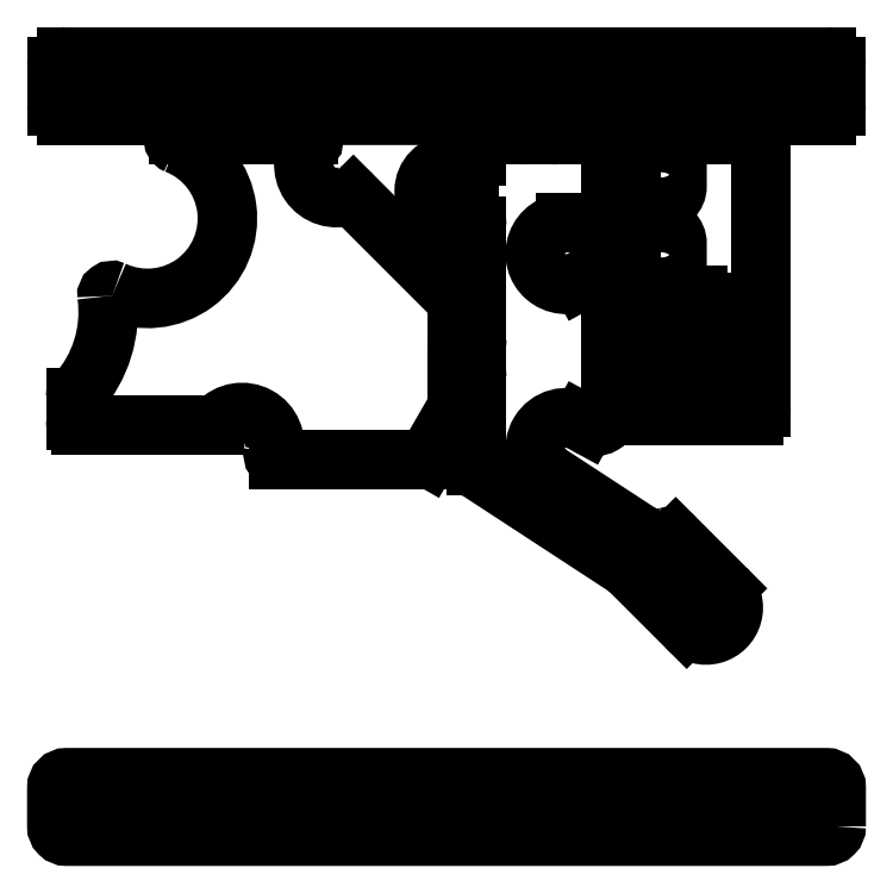
<metadata>
{"format":"dxf","ext":"dxf","renderer":"ezdxf+matplotlib","layout":"modelspace","background":"white","min_lineweight":24,"dpi":150}
</metadata>
<code>
0
SECTION
2
ENTITIES
0
LINE
8
0
10
158.9
20
-47
30
0
11
158.9
21
-43
31
0
0
LINE
8
0
10
157.9
20
-42
30
0
11
79.89
21
-42
31
0
0
LINE
8
0
10
78.89
20
-43
30
0
11
78.89
21
-47
31
0
0
ARC
8
0
10
79.89
20
-47
30
0
40
1
210
0
220
0
230
1
50
180
51
270
0
ARC
8
0
10
79.89
20
-43
30
0
40
1
210
0
220
-0
230
1
50
90
51
180
0
ARC
8
0
10
157.9
20
-43
30
0
40
1
210
-0
220
0
230
1
50
0
51
90
0
ARC
8
0
10
157.9
20
-47
30
0
40
1
210
0
220
0
230
1
50
-90
51
0
0
ARC
8
0
10
104.8
20
-50.5
30
0
40
0.5
210
-0
220
0
230
1
50
-42.47
51
90
0
ARC
8
0
10
91.37
20
-50.5
30
0
40
0.5
210
0
220
0
230
1
50
90
51
248.6
0
ARC
8
0
10
88.2
20
-58.6
30
0
40
8.2
210
0
220
0
230
1
50
-114.8
51
68.6
0
ARC
8
0
10
84.55
20
-66.5
30
0
40
0.5
210
0
220
-0
230
1
50
65.2
51
187.5
0
ARC
8
0
10
71.56
20
-68.2
30
0
40
12.6
210
-0
220
0
230
1
50
-41.85
51
7.484
0
ARC
8
0
10
81.32
20
-76.94
30
0
40
0.5
210
0
220
0
230
1
50
138.1
51
180
0
LINE
8
0
10
80.82
20
-76.94
30
0
11
80.82
21
-79.26
31
0
0
ARC
8
0
10
81.32
20
-79.26
30
0
40
0.5
210
0
220
0
230
1
50
180
51
270
0
LINE
8
0
10
81.32
20
-79.76
30
0
11
95.06
21
-79.76
31
0
0
ARC
8
0
10
95.06
20
-79.26
30
0
40
0.4997
210
0
220
0
230
1
50
269.4
51
317.5
0
ARC
8
0
10
97.9
20
-81.86
30
0
40
3.35
210
-0
220
0
230
1
50
-15.05
51
137.5
0
ARC
8
0
10
101.6
20
-82.86
30
0
40
0.5
210
0
220
0
230
1
50
164.9
51
270
0
LINE
8
0
10
101.6
20
-83.36
30
0
11
116.6
21
-83.36
31
0
0
ARC
8
0
10
116.6
20
-82.86
30
0
40
0.4999
210
0
220
0
230
1
50
270
51
330
0
LINE
8
0
10
117
20
-83.11
30
0
11
119.9
21
-78.04
31
0
0
ARC
8
0
10
119.5
20
-77.79
30
0
40
0.5
210
0
220
0
230
1
50
-30.31
51
0.002878
0
LINE
8
0
10
120
20
-67.22
30
0
11
120
21
-67.22
31
0
0
ARC
8
0
10
119.5
20
-67.22
30
0
40
0.5003
210
0
220
-0
230
1
50
0.005983
51
44.99
0
LINE
8
0
10
119.9
20
-66.87
30
0
11
109.3
21
-56.34
31
0
0
ARC
8
0
10
109
20
-56.7
30
0
40
0.5
210
0
220
-0
230
1
50
45
51
110.9
0
ARC
8
0
10
107.6
20
-53.1
30
0
40
3.35
210
0
220
0
230
1
50
137.5
51
290.9
0
ARC
8
0
10
122.8
20
-83.93
30
0
40
0.8
210
0
220
0
230
1
50
180.3
51
236.9
0
LINE
8
0
10
122.4
20
-84.6
30
0
11
137.2
21
-94.3
31
0
0
ARC
8
0
10
135.4
20
-97.1
30
0
40
3.349
210
0
220
-0
230
1
50
45
51
56.85
0
LINE
8
0
10
137.8
20
-94.73
30
0
11
143.5
21
-100.5
31
0
0
ARC
8
0
10
145.5
20
-98.55
30
0
40
2.8
210
0
220
0
230
1
50
-135
51
45
0
LINE
8
0
10
147.5
20
-96.57
30
0
11
142.4
21
-91.48
31
0
0
ARC
8
0
10
141.8
20
-92.04
30
0
40
0.7999
210
0
220
-0
230
1
50
44.66
51
108.2
0
ARC
8
0
10
140.5
20
-88.1
30
0
40
3.35
210
0
220
0
230
1
50
236.9
51
288.2
0
LINE
8
0
10
138.7
20
-90.9
30
0
11
129.4
21
-84.84
31
0
0
ARC
8
0
10
131.1
20
-82.2
30
0
40
3.15
210
0
220
-0
230
1
50
61.41
51
236.9
0
LINE
8
0
10
132.7
20
-79.43
30
0
11
132.7
21
-79.43
31
0
0
LINE
8
0
10
132.7
20
-79.43
30
0
11
133.2
21
-79.73
31
0
0
ARC
8
0
10
134
20
-78.2
30
0
40
1.75
210
0
220
0
230
1
50
241.2
51
360
0
ARC
8
0
10
134
20
-66.2
30
0
40
1.75
210
0
220
0
230
1
50
-0.1937
51
118.6
0
LINE
8
0
10
133.2
20
-64.66
30
0
11
132.7
21
-64.97
31
0
0
ARC
8
0
10
131.1
20
-62.2
30
0
40
3.15
210
0
220
-0
230
1
50
90
51
298.6
0
LINE
8
0
10
131.1
20
-59.05
30
0
11
131.1
21
-59.05
31
0
0
LINE
8
0
10
131.1
20
-59.05
30
0
11
135
21
-59.05
31
0
0
ARC
8
0
10
135
20
-58.25
30
0
40
0.8
210
0
220
0
230
1
50
-89.71
51
6.974e-05
0
ARC
8
0
10
135
20
-50.8
30
0
40
0.8
210
0
220
-0
230
1
50
0.0001039
51
90
0
ARC
8
0
10
122.8
20
-50.8
30
0
40
0.8
210
0
220
0
230
1
50
90
51
180
0
LINE
8
0
10
122
20
-50.8
30
0
11
122
21
-52.2
31
0
0
ARC
8
0
10
121.2
20
-52.2
30
0
40
0.8
210
-0
220
0
230
1
50
270
51
360
0
LINE
8
0
10
121.2
20
-53
30
0
11
119.4
21
-53
31
0
0
ARC
8
0
10
119.4
20
-55.8
30
0
40
2.8
210
0
220
-0
230
1
50
90
51
270
0
LINE
8
0
10
119.4
20
-58.6
30
0
11
121.2
21
-58.6
31
0
0
ARC
8
0
10
121.2
20
-59.4
30
0
40
0.8
210
-0
220
0
230
1
50
-1.835e-05
51
90
0
LWPOLYLINE
8
0
90
8
70
1
43
0
10
158.9
20
-121
10
158.9
20
-117
42
0.4142
10
157.9
20
-116
10
79.89
20
-116
42
0.4142
10
78.89
20
-117
10
78.89
20
-121
42
0.4142
10
79.89
20
-122
10
157.9
20
-122
42
0.4142
0
ARC
8
0
10
96.88
20
-49
30
0
40
1
210
0
220
0
230
1
50
-90.2
51
90
0
ARC
8
0
10
100.9
20
-49
30
0
40
1
210
0
220
0
230
1
50
93.4
51
270
0
LINE
8
0
10
96.88
20
-50
30
0
11
91.37
21
-50
31
0
0
LINE
8
0
10
100.9
20
-50
30
0
11
104.8
21
-50
31
0
0
LINE
8
0
10
96.88
20
-48
30
0
11
79.89
21
-48
31
0
0
ARC
8
0
10
126.3
20
-49
30
0
40
1
210
0
220
0
230
1
50
-90
51
90
0
ARC
8
0
10
130.3
20
-49
30
0
40
1
210
0
220
-0
230
1
50
90
51
270
0
LINE
8
0
10
100.8
20
-48
30
0
11
126.3
21
-48
31
0
0
LINE
8
0
10
126.3
20
-50
30
0
11
122.8
21
-50
31
0
0
LINE
8
0
10
130.3
20
-50
30
0
11
135
21
-50
31
0
0
ARC
8
0
10
121
20
-70.95
30
0
40
1
210
0
220
0
230
1
50
-180
51
1.4e-05
0
ARC
8
0
10
121
20
-74.95
30
0
40
1
210
0
220
-0
230
1
50
1.4e-05
51
180
0
LINE
8
0
10
120
20
-70.95
30
0
11
120
21
-67.22
31
0
0
LINE
8
0
10
120
20
-74.95
30
0
11
120
21
-77.79
31
0
0
LINE
8
0
10
122
20
-74.95
30
0
11
122
21
-83.93
31
0
0
LINE
8
0
10
122
20
-70.95
30
0
11
122
21
-59.4
31
0
0
ARC
8
0
10
138.6
20
-65.65
30
0
40
0.8
210
0
220
0
230
1
50
180
51
270
0
LINE
8
0
10
138.6
20
-66.45
30
0
11
144.6
21
-66.45
31
0
0
LINE
8
0
10
146.2
20
-78.78
30
0
11
150.4
21
-78.78
31
0
0
ARC
8
0
10
150.4
20
-77.98
30
0
40
0.8
210
-0
220
0
230
1
50
-90
51
0
0
LINE
8
0
10
151.2
20
-77.98
30
0
11
151.2
21
-50.8
31
0
0
ARC
8
0
10
138.6
20
-50.8
30
0
40
0.8
210
0
220
-0
230
1
50
90
51
180
0
LWPOLYLINE
8
0
90
4
70
1
43
0
10
139.3
20
-55.31
42
1
10
142.5
20
-55.31
10
142.5
20
-52.91
42
1
10
139.3
20
-52.91
0
LWPOLYLINE
8
0
90
4
70
1
43
0
10
139.3
20
-63.54
42
1
10
142.5
20
-63.54
10
142.5
20
-61.14
42
1
10
139.3
20
-61.14
0
LINE
8
0
10
135.8
20
-56
30
0
11
135.8
21
-58.25
31
0
0
LINE
8
0
10
130.3
20
-48
30
0
11
138.7
21
-48
31
0
0
LINE
8
0
10
137.8
20
-68.45
30
0
11
143.4
21
-68.45
31
0
0
LINE
8
0
10
143.4
20
-78.78
30
0
11
137.8
21
-78.78
31
0
0
ARC
8
0
10
136.8
20
-71.35
30
0
40
1
210
0
220
0
230
1
50
-180
51
0
0
ARC
8
0
10
136.8
20
-75.35
30
0
40
1
210
0
220
-0
230
1
50
0
51
180
0
LINE
8
0
10
137.8
20
-71.35
30
0
11
137.8
21
-68.45
31
0
0
LINE
8
0
10
143.4
20
-68.45
30
0
11
143.4
21
-71.47
31
0
0
LINE
8
0
10
143.4
20
-75.35
30
0
11
143.4
21
-78.78
31
0
0
LINE
8
0
10
137.8
20
-78.78
30
0
11
137.8
21
-75.35
31
0
0
LINE
8
0
10
135.8
20
-71.35
30
0
11
135.8
21
-66.21
31
0
0
LINE
8
0
10
135.8
20
-75.35
30
0
11
135.8
21
-78.2
31
0
0
ARC
8
0
10
144.4
20
-75.35
30
0
40
1
210
-0
220
0
230
1
50
0
51
180
0
ARC
8
0
10
144.4
20
-71.35
30
0
40
1
210
0
220
0
230
1
50
-173.3
51
0
0
LINE
8
0
10
145.4
20
-77.98
30
0
11
145.4
21
-75.35
31
0
0
LINE
8
0
10
145.4
20
-71.35
30
0
11
145.4
21
-67.25
31
0
0
ARC
8
0
10
142.5
20
-49
30
0
40
1
210
0
220
0
230
1
50
-90
51
90
0
ARC
8
0
10
146.5
20
-49
30
0
40
1
210
0
220
-0
230
1
50
90
51
270
0
LINE
8
0
10
146.5
20
-50
30
0
11
150.4
21
-50
31
0
0
LINE
8
0
10
142.5
20
-50
30
0
11
138.6
21
-50
31
0
0
ARC
8
0
10
136.8
20
-55.65
30
0
40
1
210
-0
220
0
230
1
50
0
51
180
0
ARC
8
0
10
136.8
20
-51.65
30
0
40
1
210
0
220
0
230
1
50
180
51
360
0
LINE
8
0
10
135.8
20
-55.65
30
0
11
135.8
21
-56
31
0
0
LINE
8
0
10
135.8
20
-50.8
30
0
11
135.8
21
-51.65
31
0
0
ARC
8
0
10
146.2
20
-77.98
30
0
40
0.8
210
0
220
0
230
1
50
180
51
270
0
ARC
8
0
10
150.4
20
-50.8
30
0
40
0.8
210
0
220
0
230
1
50
0
51
90
0
ARC
8
0
10
144.6
20
-67.25
30
0
40
0.8
210
0
220
-0
230
1
50
0
51
90
0
LINE
8
0
10
137.8
20
-51.65
30
0
11
137.8
21
-50.8
31
0
0
LINE
8
0
10
137.8
20
-55.65
30
0
11
137.8
21
-65.65
31
0
0
LINE
8
0
10
142.5
20
-48
30
0
11
138.7
21
-48
31
0
0
LINE
8
0
10
146.5
20
-48
30
0
11
157.9
21
-48
31
0
0
ENDSEC
0
EOF

</code>
